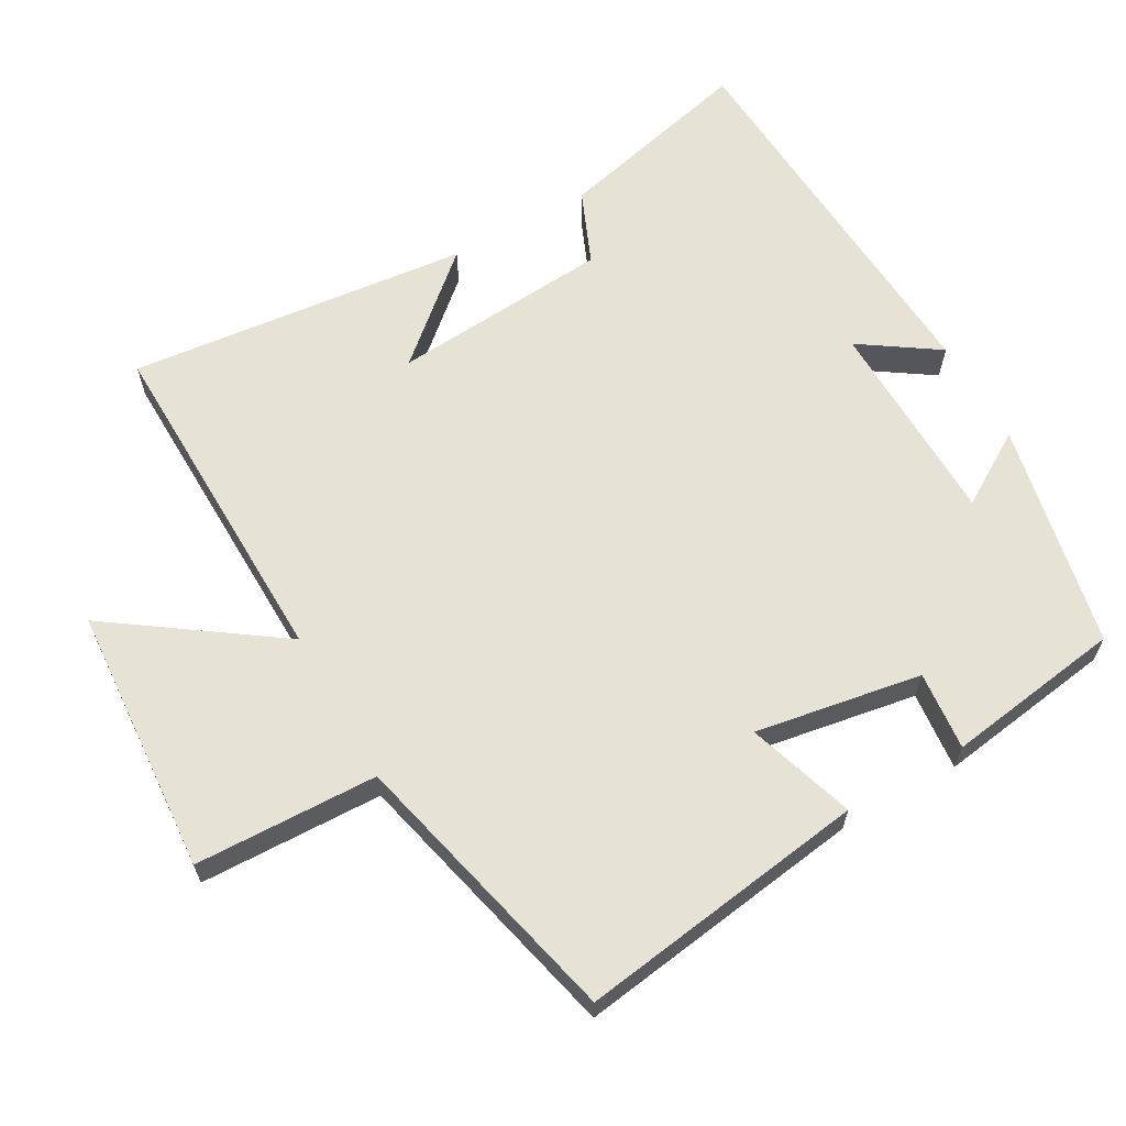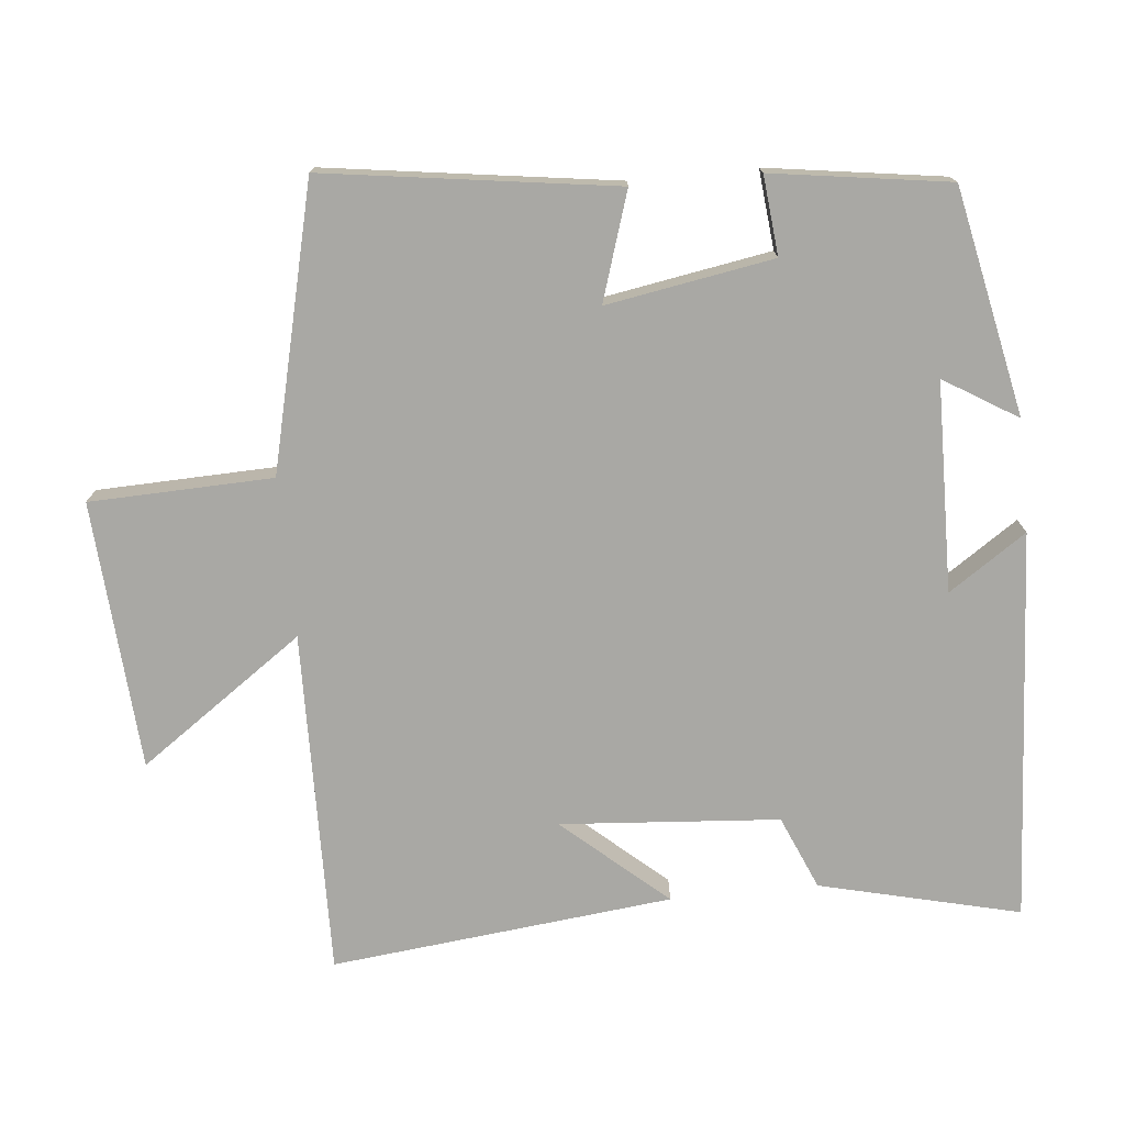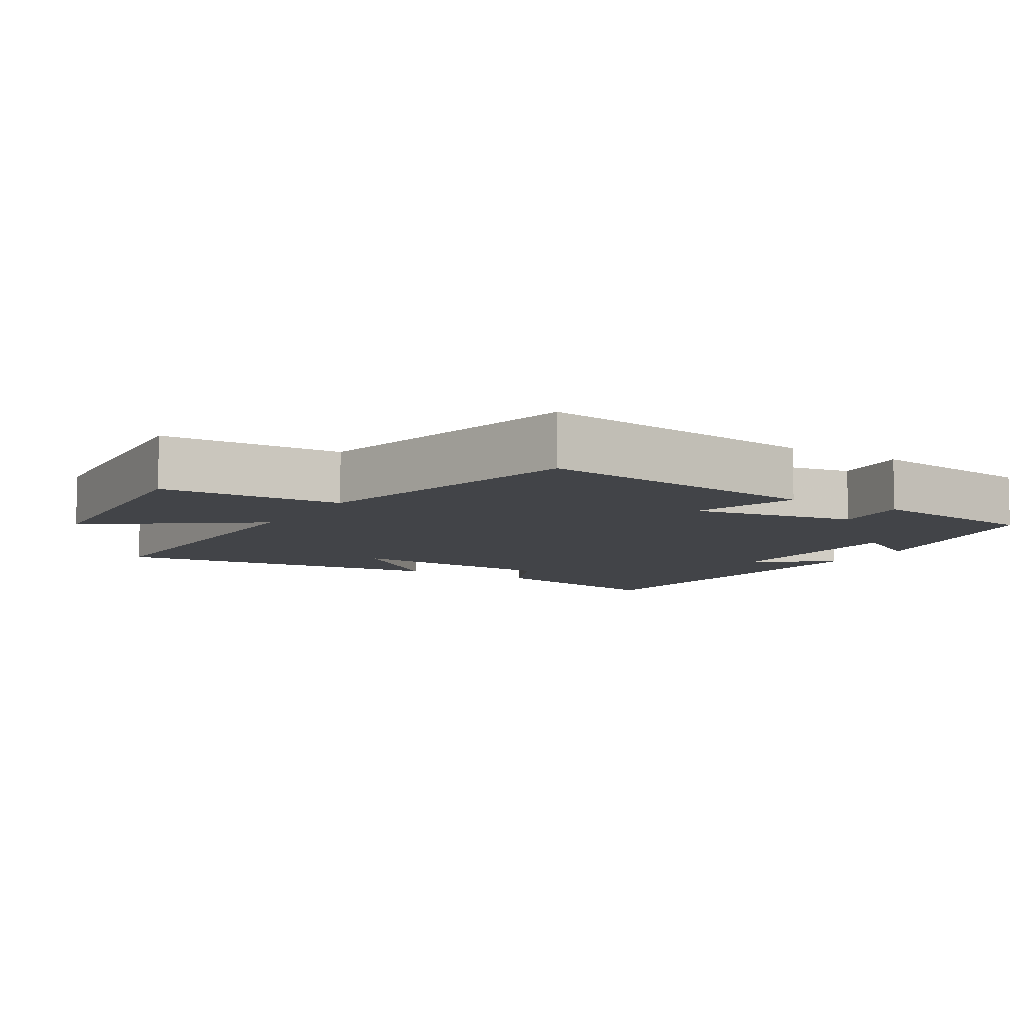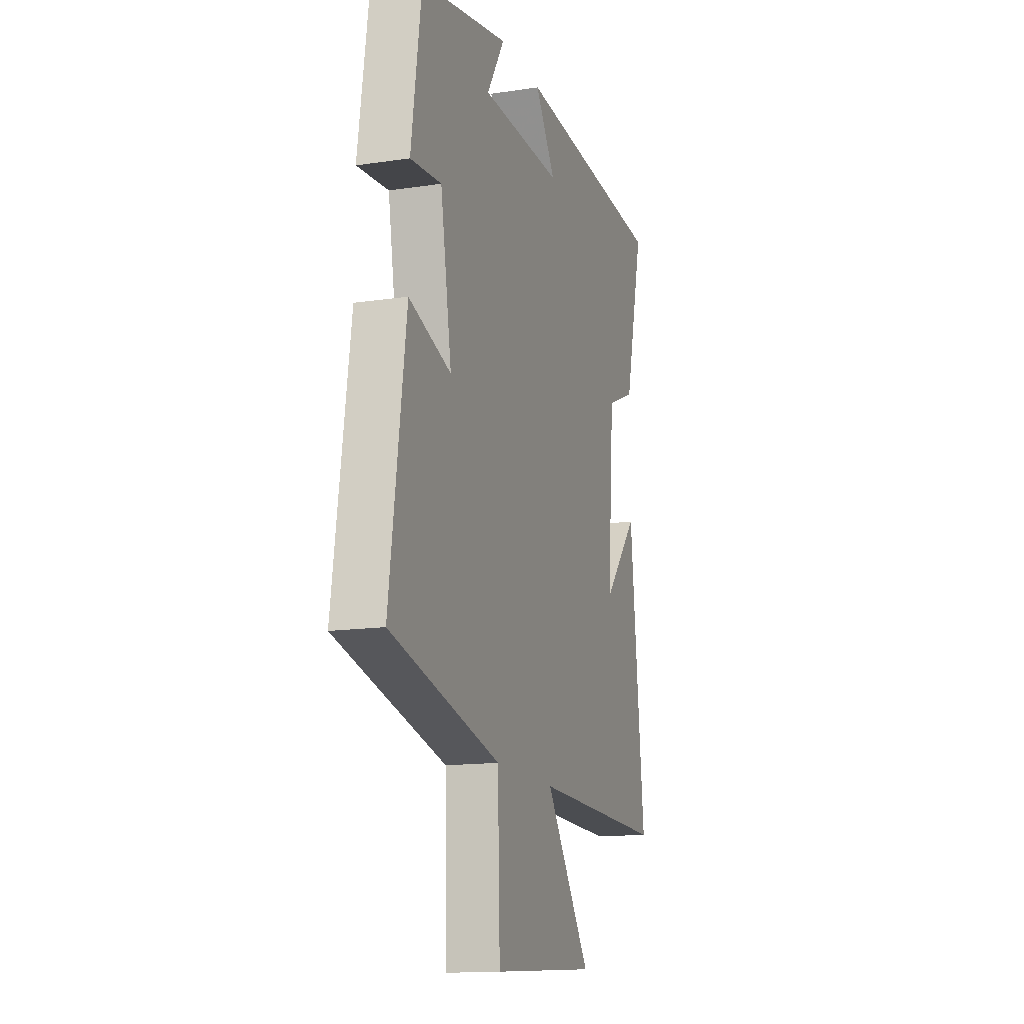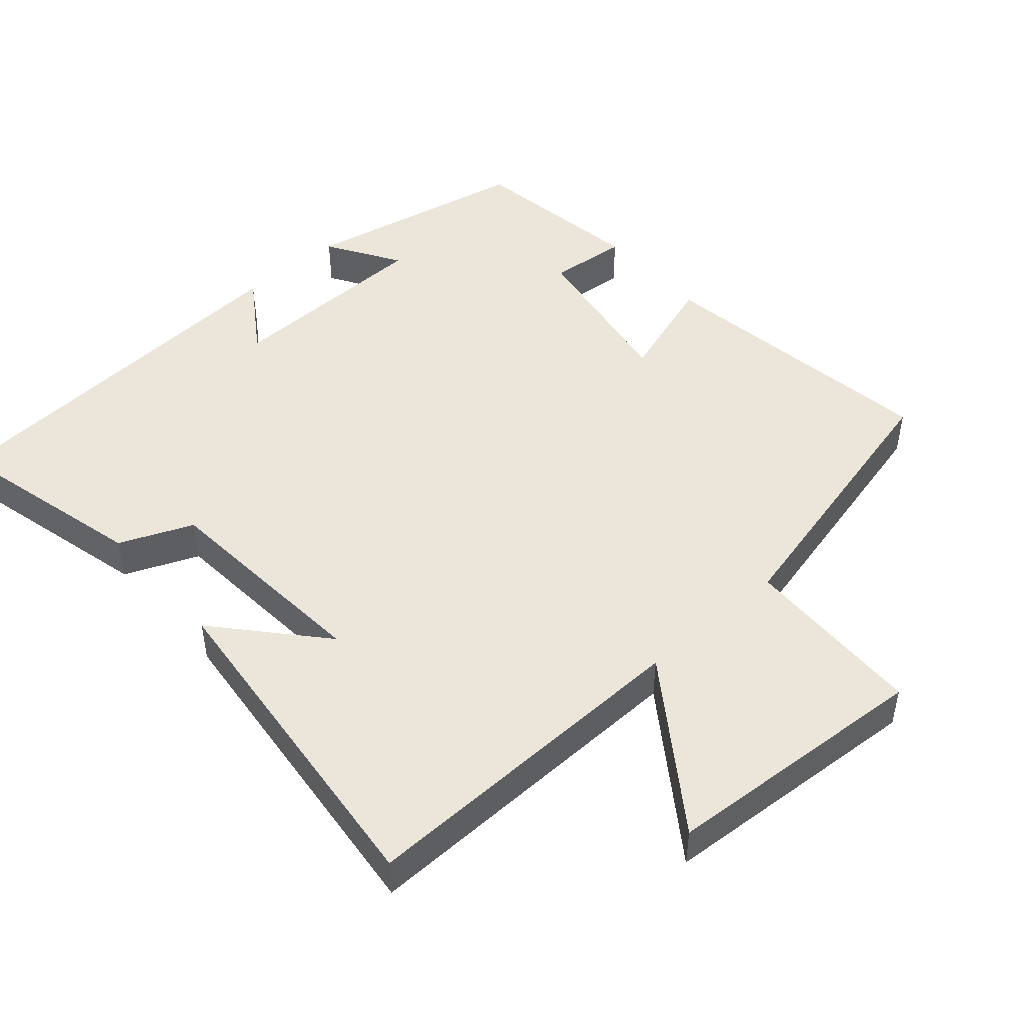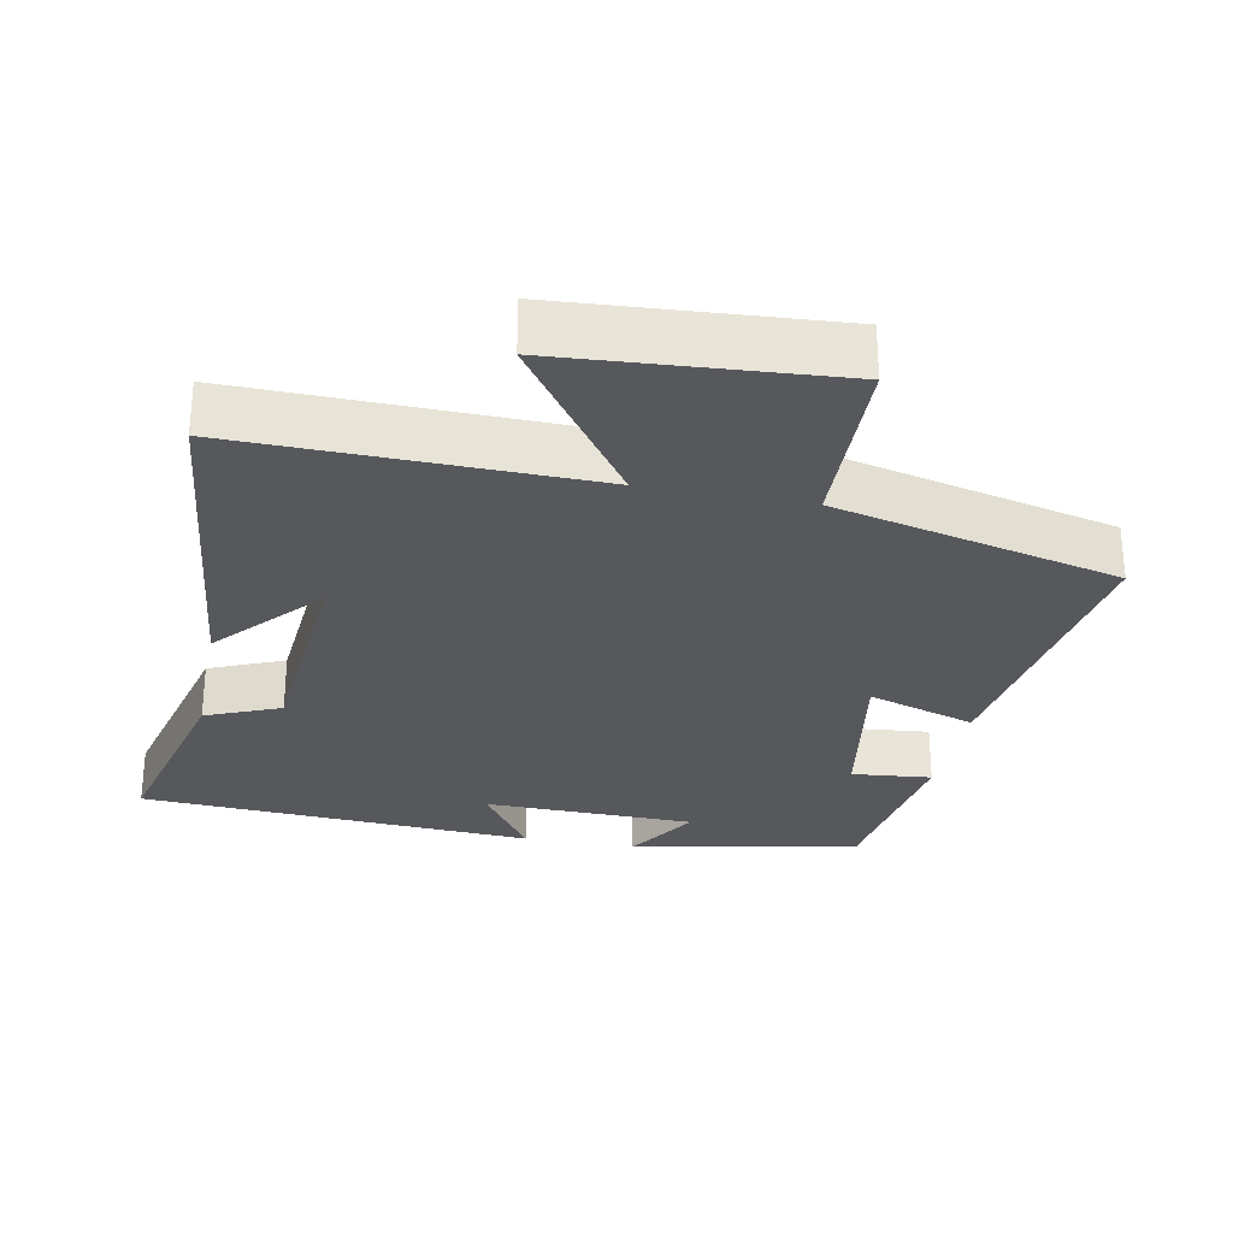
<metadata>
{"format":"obj","ext":"obj","renderer":"f3d","projection":"perspective","resolution":1024,"background":"white","views":[{"elev":63.6,"azim":-119.5,"up":"+Y"},{"elev":-74.9,"azim":-84.3,"up":"+Y"},{"elev":-8.1,"azim":-121.0,"up":"+Y"},{"elev":-14.5,"azim":-72.0,"up":"+Z"},{"elev":47.6,"azim":138.6,"up":"+Y"},{"elev":-28.3,"azim":168.9,"up":"+Y"}]}
</metadata>
<code>
v 0.552 0.07 -0.51
v 0.064 0.07 -0.5
v 0.228 0.07 -0.733
v -0.152 0.07 -0.759
v -0.16 0.07 -0.5
v -0.559 0.07 -0.404
v -0.5 0.07 0.007
v -0.348 0.07 -0.042
v -0.388 0.07 0.194
v -0.5 0.07 0.183
v -0.463 0.07 0.434
v -0.142 0.07 0.5
v -0.206 0.07 0.396
v 0.09 0.07 0.39
v 0.016 0.07 0.5
v 0.569 0.07 0.465
v 0.5 0.07 0.182
v 0.396 0.07 0.138
v 0.372 0.07 -0.172
v 0.5 0.07 -0.026
v 0.552 0 -0.51
v 0.064 0 -0.5
v 0.228 0 -0.733
v -0.152 0 -0.759
v -0.16 0 -0.5
v -0.559 0 -0.404
v -0.5 0 0.007
v -0.348 0 -0.042
v -0.388 0 0.194
v -0.5 0 0.183
v -0.463 0 0.434
v -0.142 0 0.5
v -0.206 0 0.396
v 0.09 0 0.39
v 0.016 0 0.5
v 0.569 0 0.465
v 0.5 0 0.182
v 0.396 0 0.138
v 0.372 0 -0.172
v 0.5 0 -0.026
f 19 20 1
f 16 17 18
f 15 16 18
f 14 15 18
f 13 14 18 19
f 11 12 13
f 10 11 13
f 9 10 13
f 19 1 2
f 13 19 2
f 9 13 2
f 8 9 2
f 7 8 2
f 6 7 2
f 5 6 2
f 2 3 4 5
f 21 40 39
f 38 37 36
f 38 36 35
f 38 35 34
f 39 38 34 33
f 33 32 31
f 33 31 30
f 33 30 29
f 22 21 39
f 22 39 33
f 22 33 29
f 22 29 28
f 22 28 27
f 22 27 26
f 22 26 25
f 25 24 23 22
f 1 21 22 2
f 2 22 23 3
f 3 23 24 4
f 4 24 25 5
f 5 25 26 6
f 6 26 27 7
f 7 27 28 8
f 8 28 29 9
f 9 29 30 10
f 10 30 31 11
f 11 31 32 12
f 12 32 33 13
f 13 33 34 14
f 14 34 35 15
f 15 35 36 16
f 16 36 37 17
f 17 37 38 18
f 18 38 39 19
f 19 39 40 20
f 20 40 21 1

</code>
